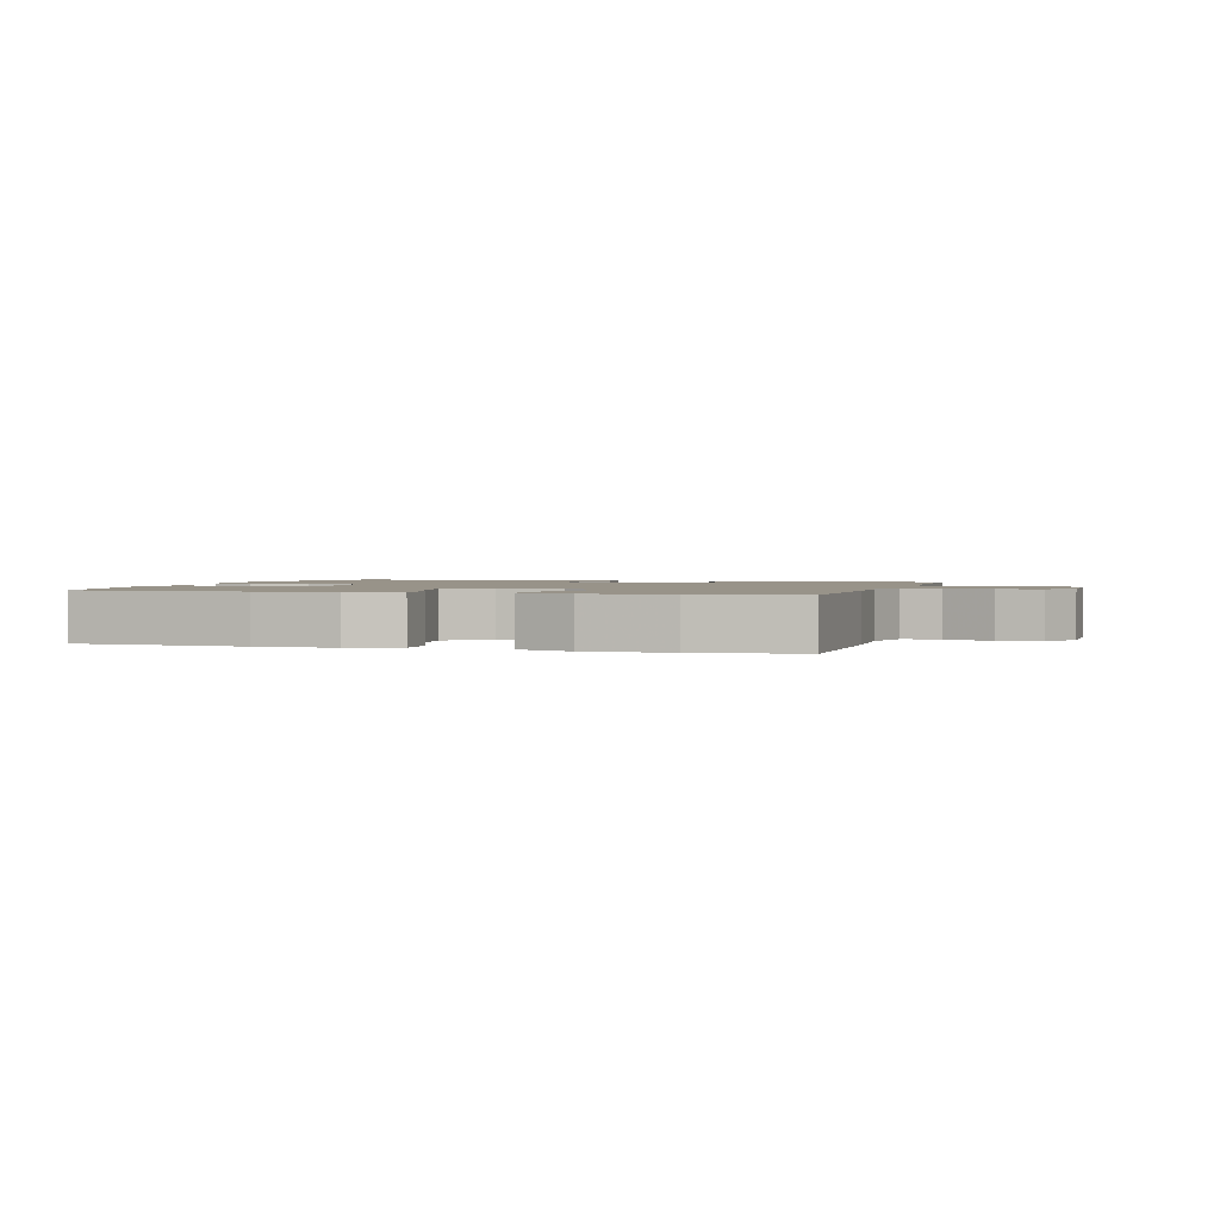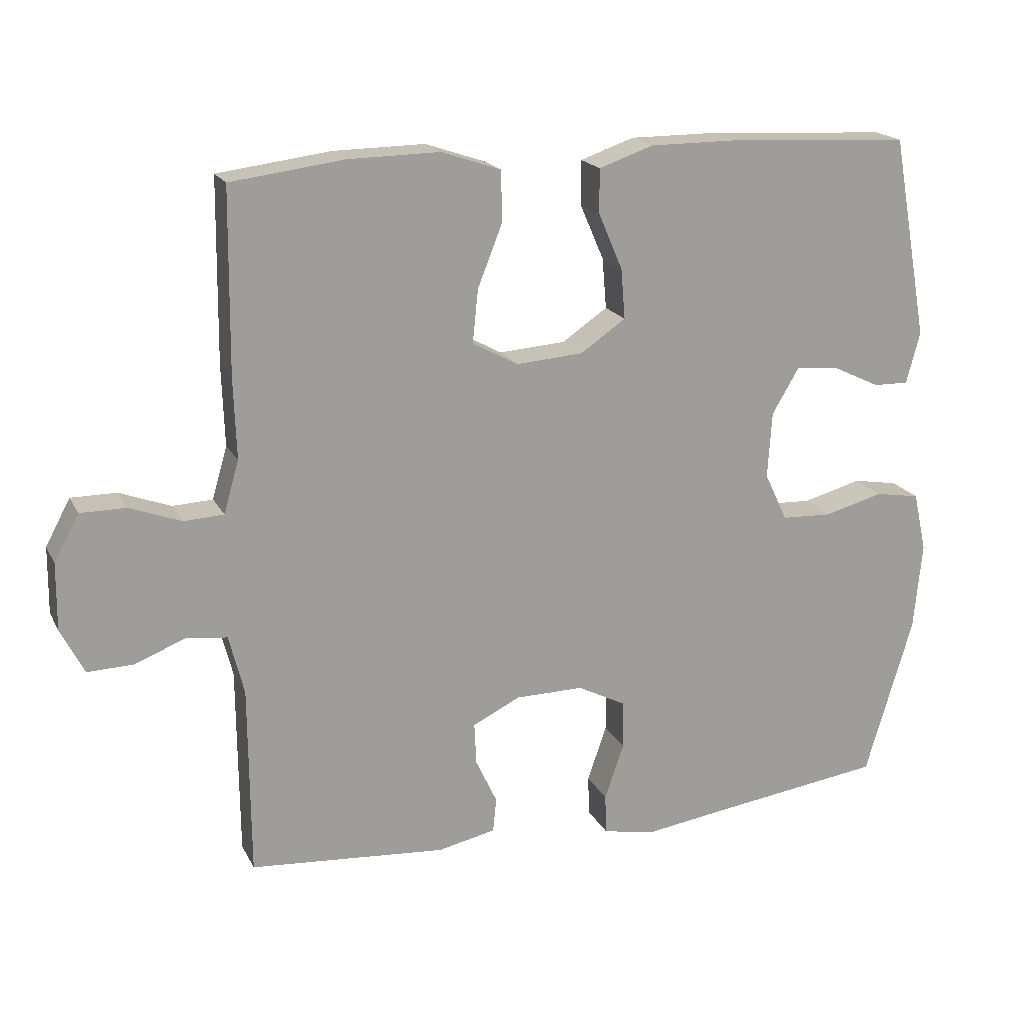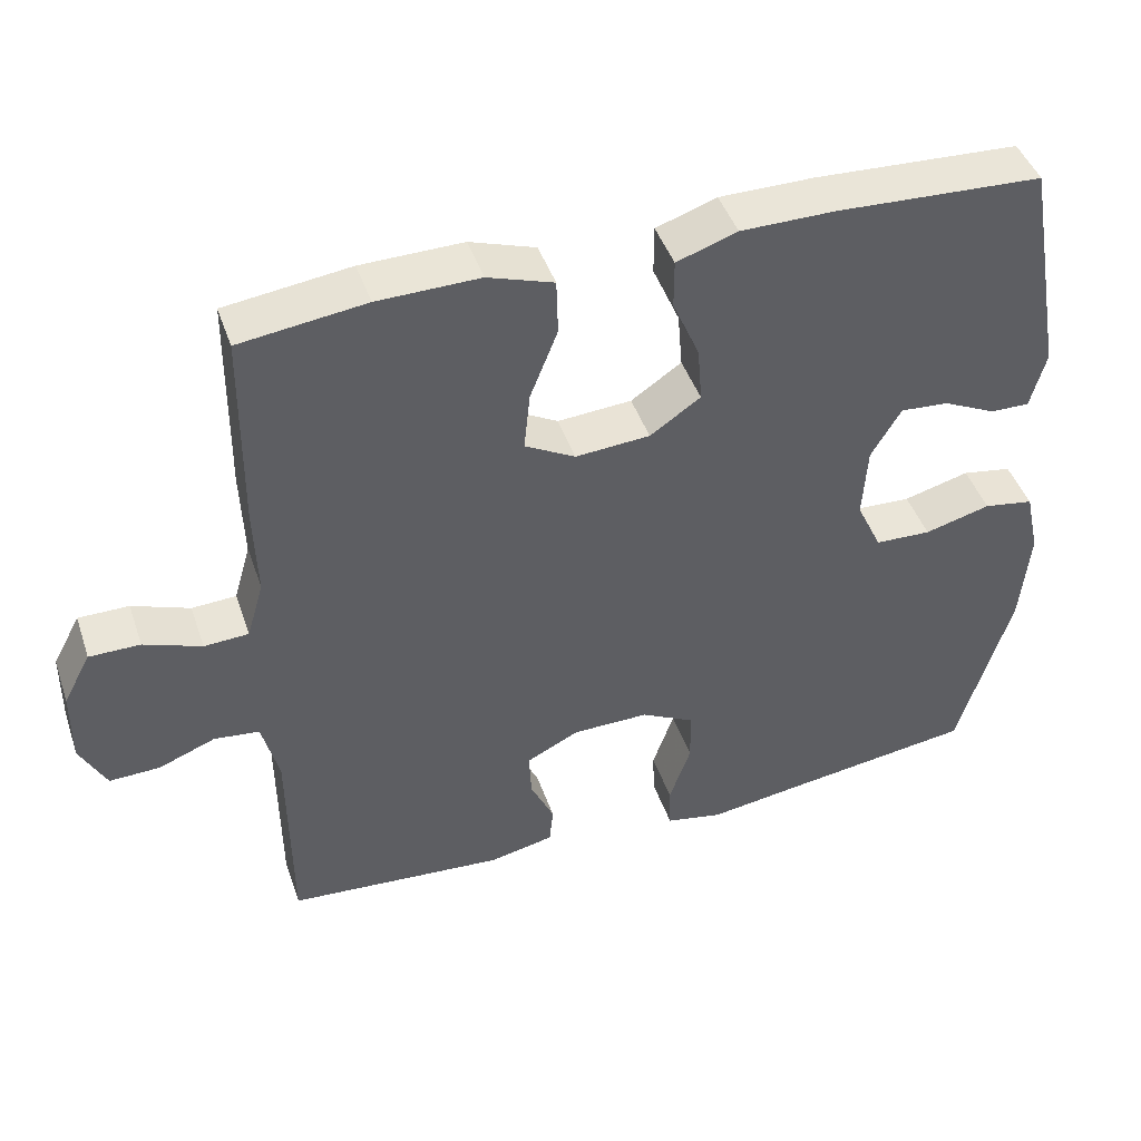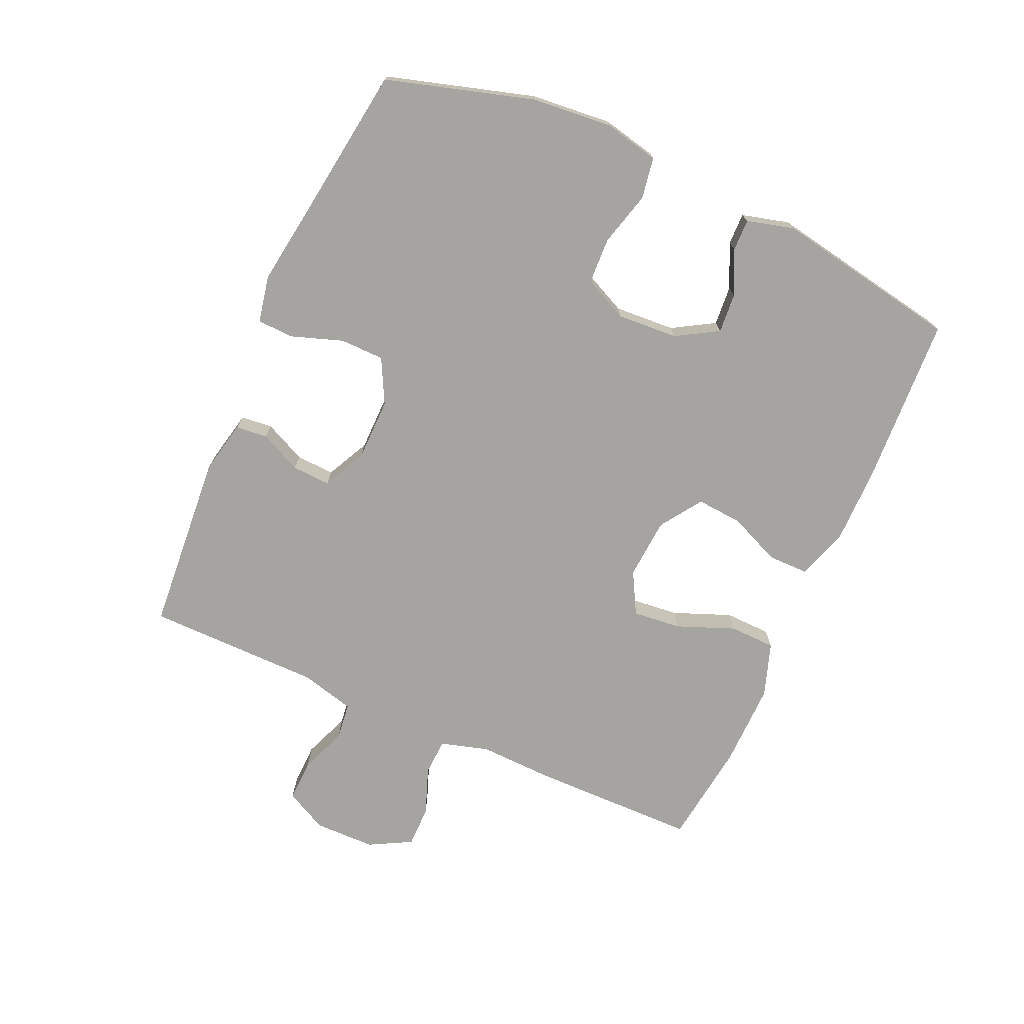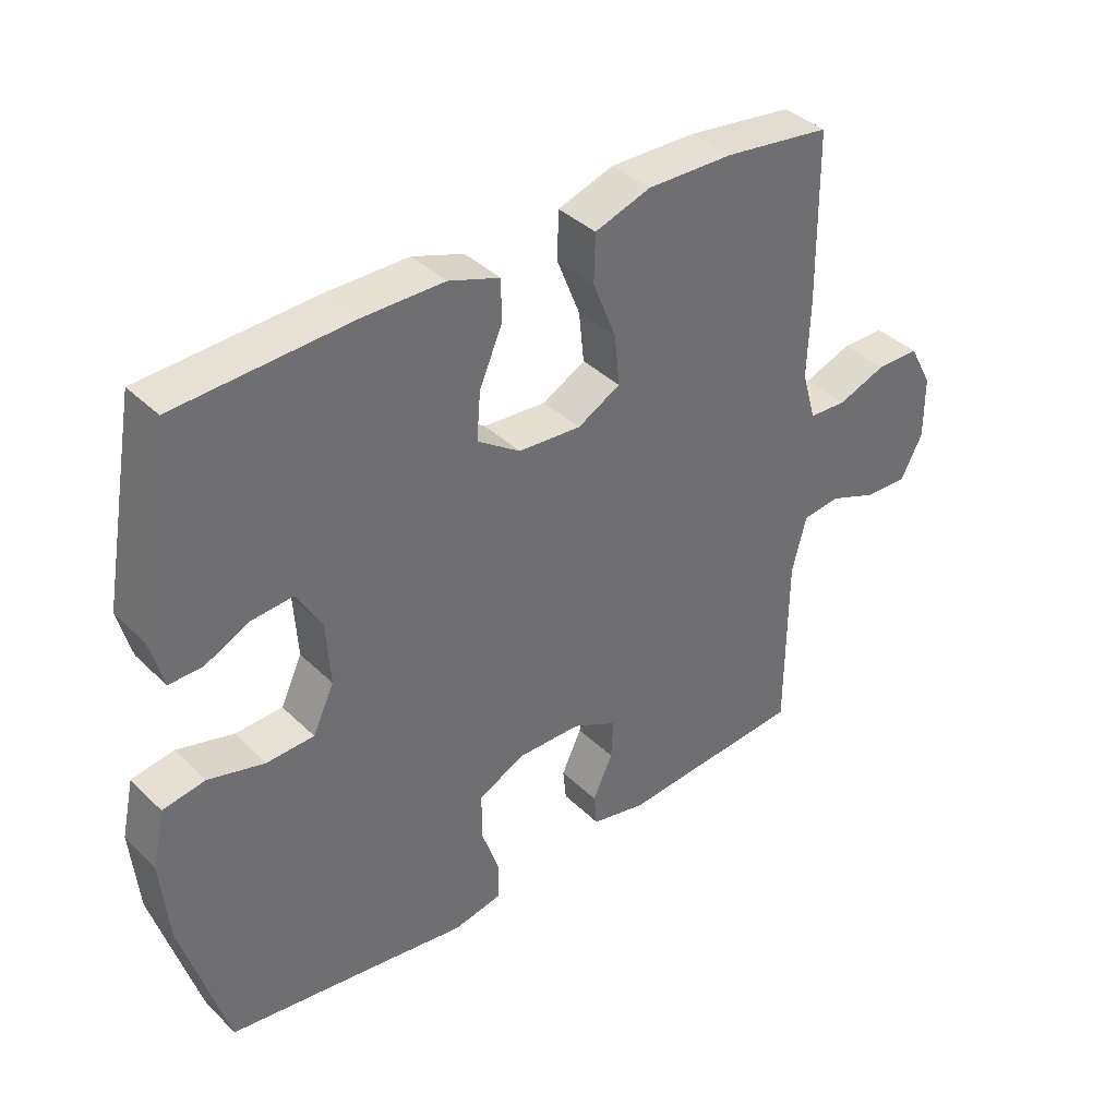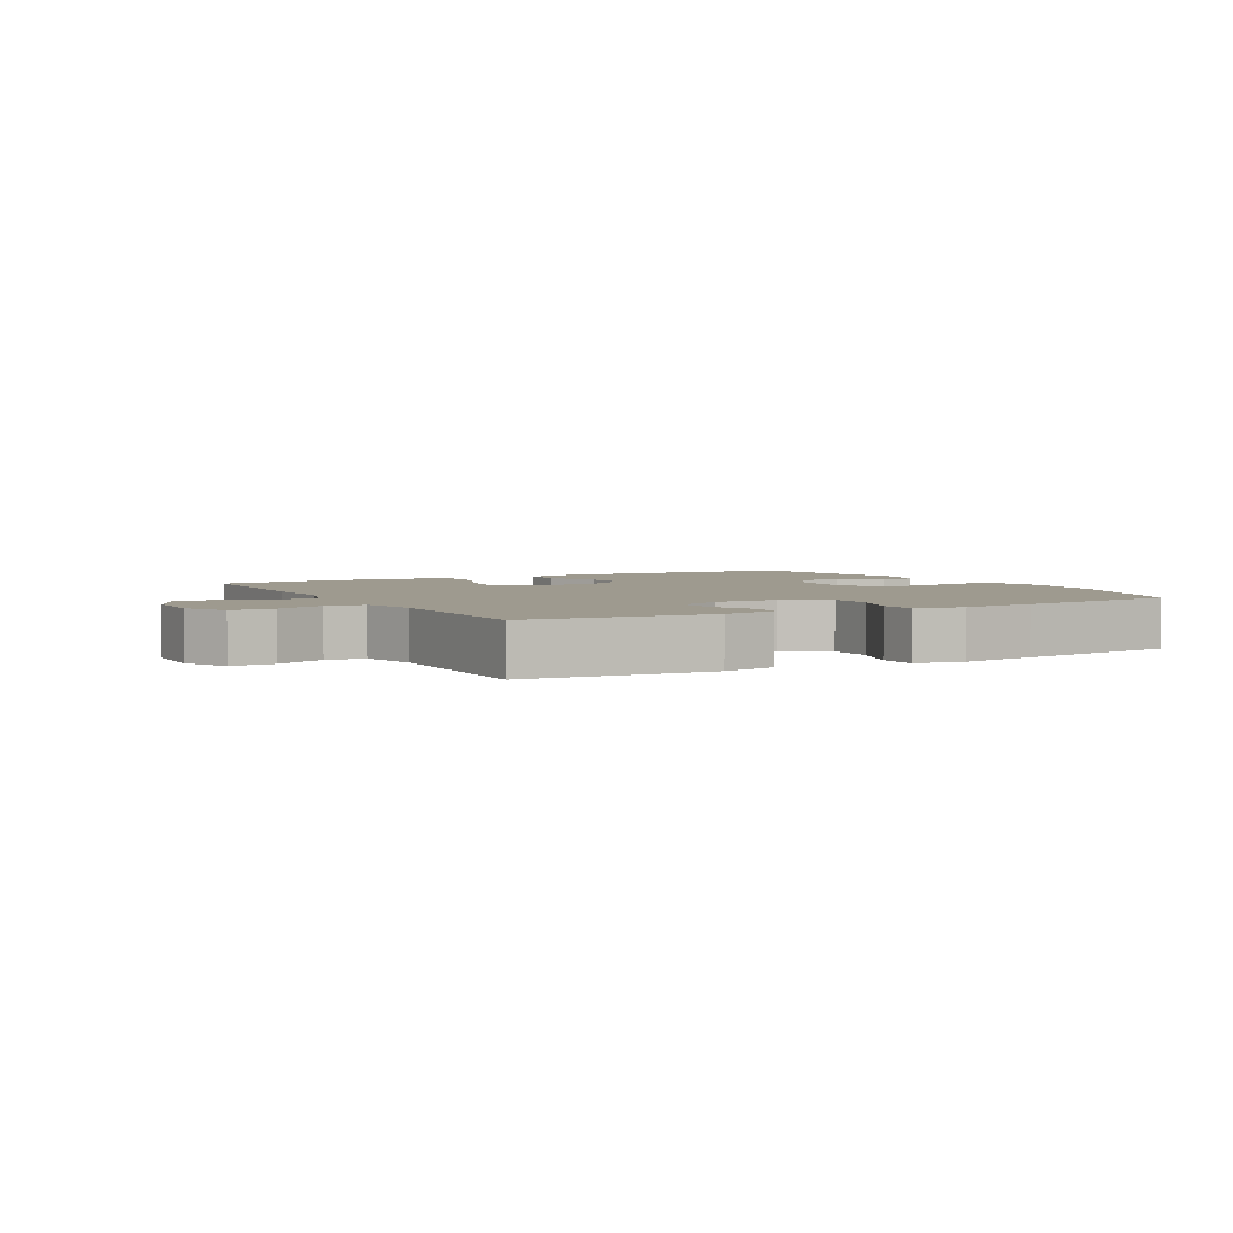
<metadata>
{"format":"obj","ext":"obj","renderer":"f3d","projection":"perspective","resolution":1024,"background":"white","views":[{"elev":1.6,"azim":16.6,"up":"+Y"},{"elev":18.6,"azim":159.9,"up":"+Z"},{"elev":44.6,"azim":161.5,"up":"+Z"},{"elev":-73.4,"azim":-114.0,"up":"+Y"},{"elev":38.3,"azim":-39.6,"up":"+Z"},{"elev":3.6,"azim":151.4,"up":"+Y"}]}
</metadata>
<code>
v -0.5 0.07 -0.5
v -0.569 0.07 -0.267
v -0.581 0.07 -0.139
v -0.562 0.07 -0.053
v -0.497 0.07 -0.042
v -0.411 0.07 -0.065
v -0.338 0.07 -0.062
v -0.305 0.07 0.008
v -0.311 0.07 0.104
v -0.35 0.07 0.17
v -0.413 0.07 0.165
v -0.482 0.07 0.132
v -0.533 0.07 0.131
v -0.553 0.07 0.206
v -0.5 0.07 0.5
v -0.232 0.07 0.514
v -0.108 0.07 0.514
v -0.029 0.07 0.487
v -0.029 0.07 0.423
v -0.064 0.07 0.342
v -0.07 0.07 0.269
v -0.004 0.07 0.224
v 0.093 0.07 0.217
v 0.159 0.07 0.253
v 0.151 0.07 0.33
v 0.115 0.07 0.421
v 0.117 0.07 0.494
v 0.203 0.07 0.523
v 0.336 0.07 0.521
v 0.5 0.07 0.5
v 0.503 0.07 0.236
v 0.499 0.07 0.119
v 0.521 0.07 0.043
v 0.579 0.07 0.04
v 0.654 0.07 0.068
v 0.72 0.07 0.068
v 0.756 0.07 0.001
v 0.757 0.07 -0.096
v 0.723 0.07 -0.162
v 0.657 0.07 -0.16
v 0.583 0.07 -0.131
v 0.524 0.07 -0.138
v 0.502 0.07 -0.224
v 0.5 0.07 -0.5
v 0.215 0.07 -0.522
v 0.131 0.07 -0.504
v 0.126 0.07 -0.454
v 0.157 0.07 -0.388
v 0.16 0.07 -0.327
v 0.091 0.07 -0.293
v -0.008 0.07 -0.292
v -0.078 0.07 -0.328
v -0.079 0.07 -0.398
v -0.051 0.07 -0.479
v -0.053 0.07 -0.537
v -0.128 0.07 -0.552
v -0.245 0.07 -0.535
v -0.5 0 -0.5
v -0.569 0 -0.267
v -0.581 0 -0.139
v -0.562 0 -0.053
v -0.497 0 -0.042
v -0.411 0 -0.065
v -0.338 0 -0.062
v -0.305 0 0.008
v -0.311 0 0.104
v -0.35 0 0.17
v -0.413 0 0.165
v -0.482 0 0.132
v -0.533 0 0.131
v -0.553 0 0.206
v -0.5 0 0.5
v -0.232 0 0.514
v -0.108 0 0.514
v -0.029 0 0.487
v -0.029 0 0.423
v -0.064 0 0.342
v -0.07 0 0.269
v -0.004 0 0.224
v 0.093 0 0.217
v 0.159 0 0.253
v 0.151 0 0.33
v 0.115 0 0.421
v 0.117 0 0.494
v 0.203 0 0.523
v 0.336 0 0.521
v 0.5 0 0.5
v 0.503 0 0.236
v 0.499 0 0.119
v 0.521 0 0.043
v 0.579 0 0.04
v 0.654 0 0.068
v 0.72 0 0.068
v 0.756 0 0.001
v 0.757 0 -0.096
v 0.723 0 -0.162
v 0.657 0 -0.16
v 0.583 0 -0.131
v 0.524 0 -0.138
v 0.502 0 -0.224
v 0.5 0 -0.5
v 0.215 0 -0.522
v 0.131 0 -0.504
v 0.126 0 -0.454
v 0.157 0 -0.388
v 0.16 0 -0.327
v 0.091 0 -0.293
v -0.008 0 -0.292
v -0.078 0 -0.328
v -0.079 0 -0.398
v -0.051 0 -0.479
v -0.053 0 -0.537
v -0.128 0 -0.552
v -0.245 0 -0.535
f 54 55 56 57
f 53 54 57 1
f 52 53 1 2
f 51 52 2 3
f 50 51 3 4
f 45 46 47 48
f 43 44 45 48
f 42 43 48 49
f 38 39 40 41
f 38 41 42
f 37 38 42
f 34 35 36 37
f 33 34 37 42
f 32 33 42 49
f 25 26 27 28
f 24 25 28 29
f 17 18 19 20
f 17 20 21
f 16 17 21
f 15 16 21
f 14 15 21 22
f 11 12 13 14
f 10 11 14 22
f 50 4 5 6
f 50 6 7
f 49 50 7 8
f 32 49 8 9
f 24 29 30 31
f 23 24 31 32
f 22 23 32
f 9 10 22 32
f 114 113 112 111
f 58 114 111 110
f 59 58 110 109
f 60 59 109 108
f 61 60 108 107
f 105 104 103 102
f 105 102 101 100
f 106 105 100 99
f 98 97 96 95
f 99 98 95
f 99 95 94
f 94 93 92 91
f 99 94 91 90
f 106 99 90 89
f 85 84 83 82
f 86 85 82 81
f 77 76 75 74
f 78 77 74
f 78 74 73
f 78 73 72
f 79 78 72 71
f 71 70 69 68
f 79 71 68 67
f 63 62 61 107
f 64 63 107
f 65 64 107 106
f 66 65 106 89
f 88 87 86 81
f 89 88 81 80
f 89 80 79
f 89 79 67 66
f 1 58 59 2
f 2 59 60 3
f 3 60 61 4
f 4 61 62 5
f 5 62 63 6
f 6 63 64 7
f 7 64 65 8
f 8 65 66 9
f 9 66 67 10
f 10 67 68 11
f 11 68 69 12
f 12 69 70 13
f 13 70 71 14
f 14 71 72 15
f 15 72 73 16
f 16 73 74 17
f 17 74 75 18
f 18 75 76 19
f 19 76 77 20
f 20 77 78 21
f 21 78 79 22
f 22 79 80 23
f 23 80 81 24
f 24 81 82 25
f 25 82 83 26
f 26 83 84 27
f 27 84 85 28
f 28 85 86 29
f 29 86 87 30
f 30 87 88 31
f 31 88 89 32
f 32 89 90 33
f 33 90 91 34
f 34 91 92 35
f 35 92 93 36
f 36 93 94 37
f 37 94 95 38
f 38 95 96 39
f 39 96 97 40
f 40 97 98 41
f 41 98 99 42
f 42 99 100 43
f 43 100 101 44
f 44 101 102 45
f 45 102 103 46
f 46 103 104 47
f 47 104 105 48
f 48 105 106 49
f 49 106 107 50
f 50 107 108 51
f 51 108 109 52
f 52 109 110 53
f 53 110 111 54
f 54 111 112 55
f 55 112 113 56
f 56 113 114 57
f 57 114 58 1

</code>
